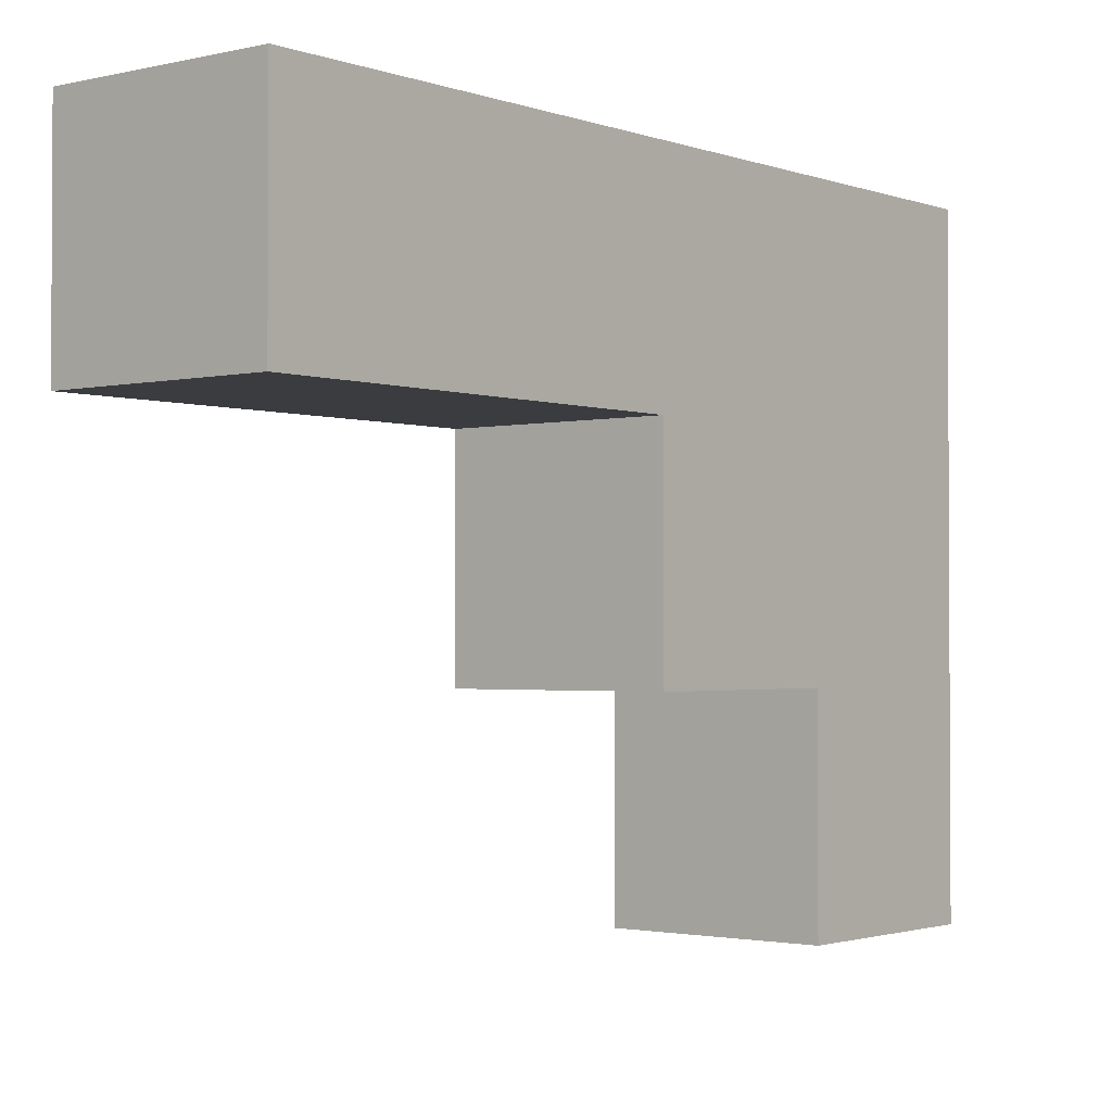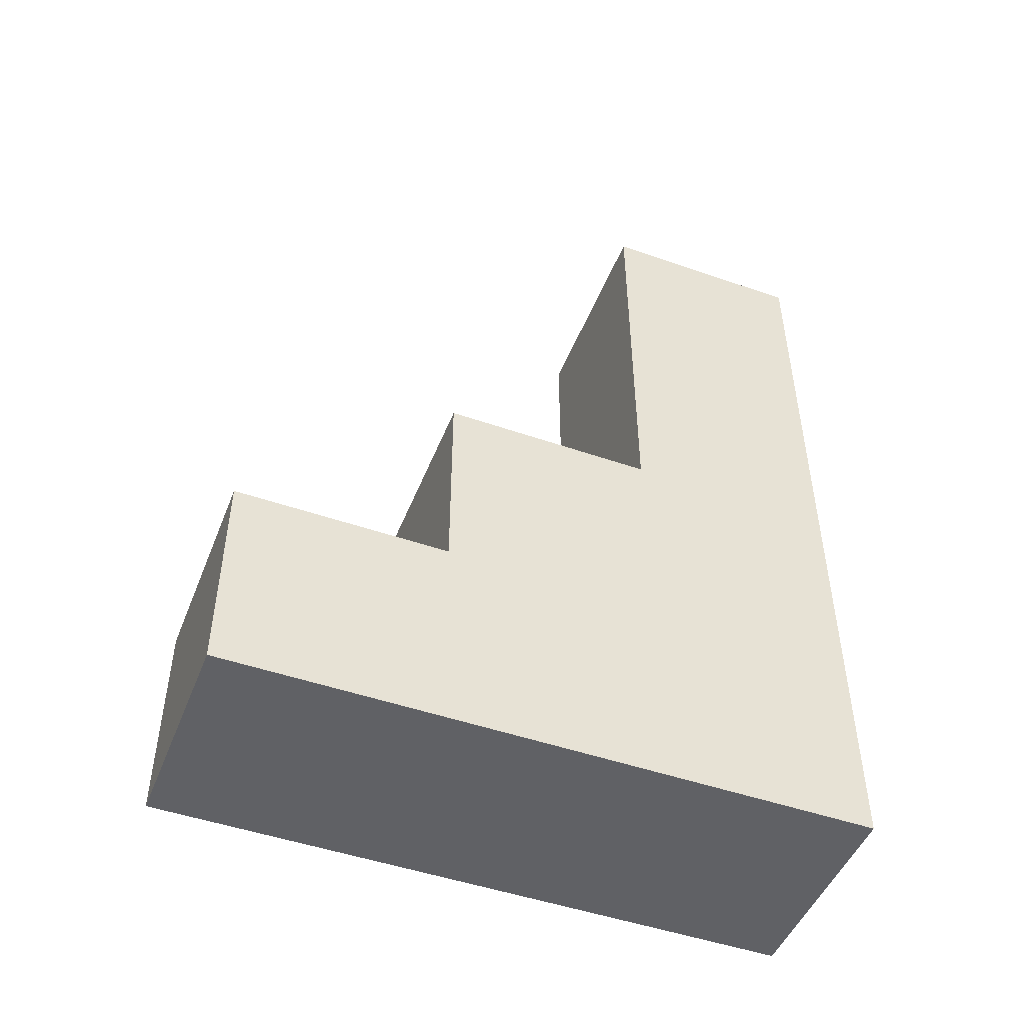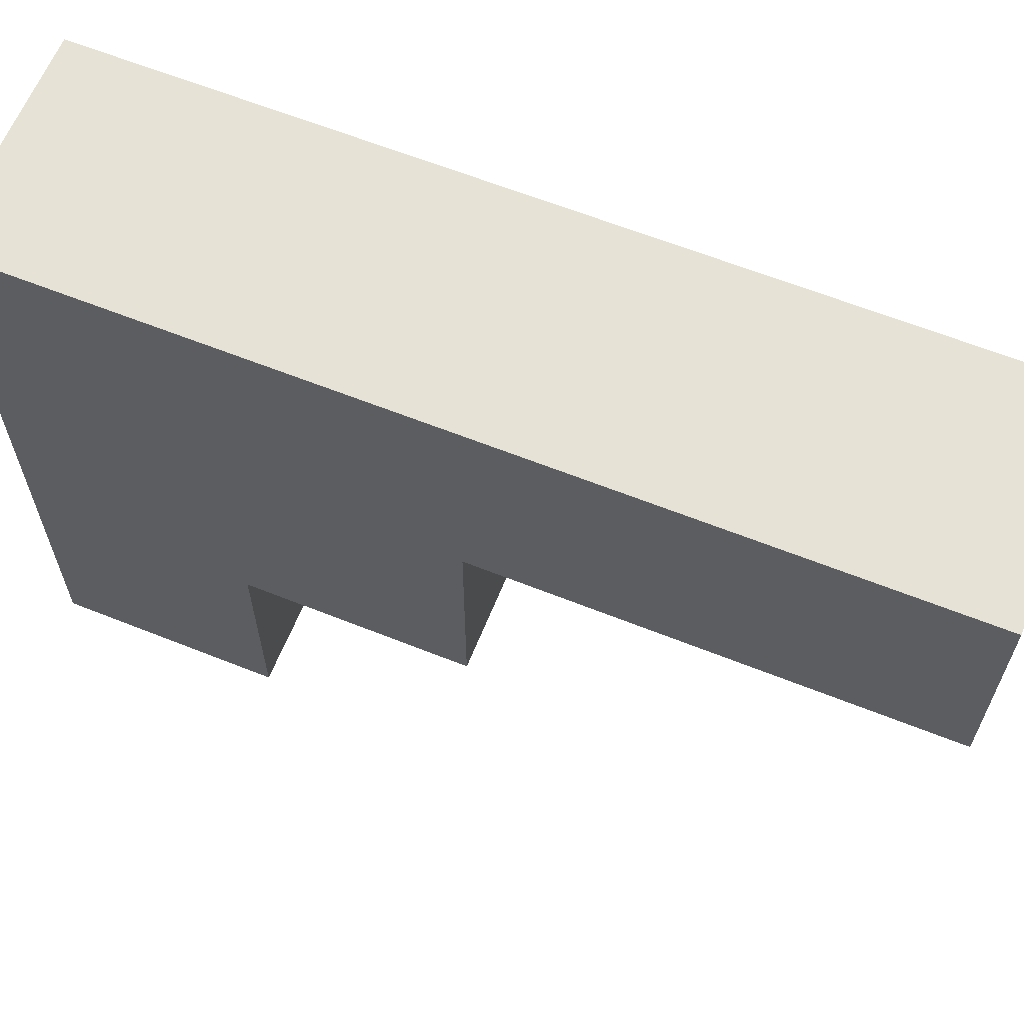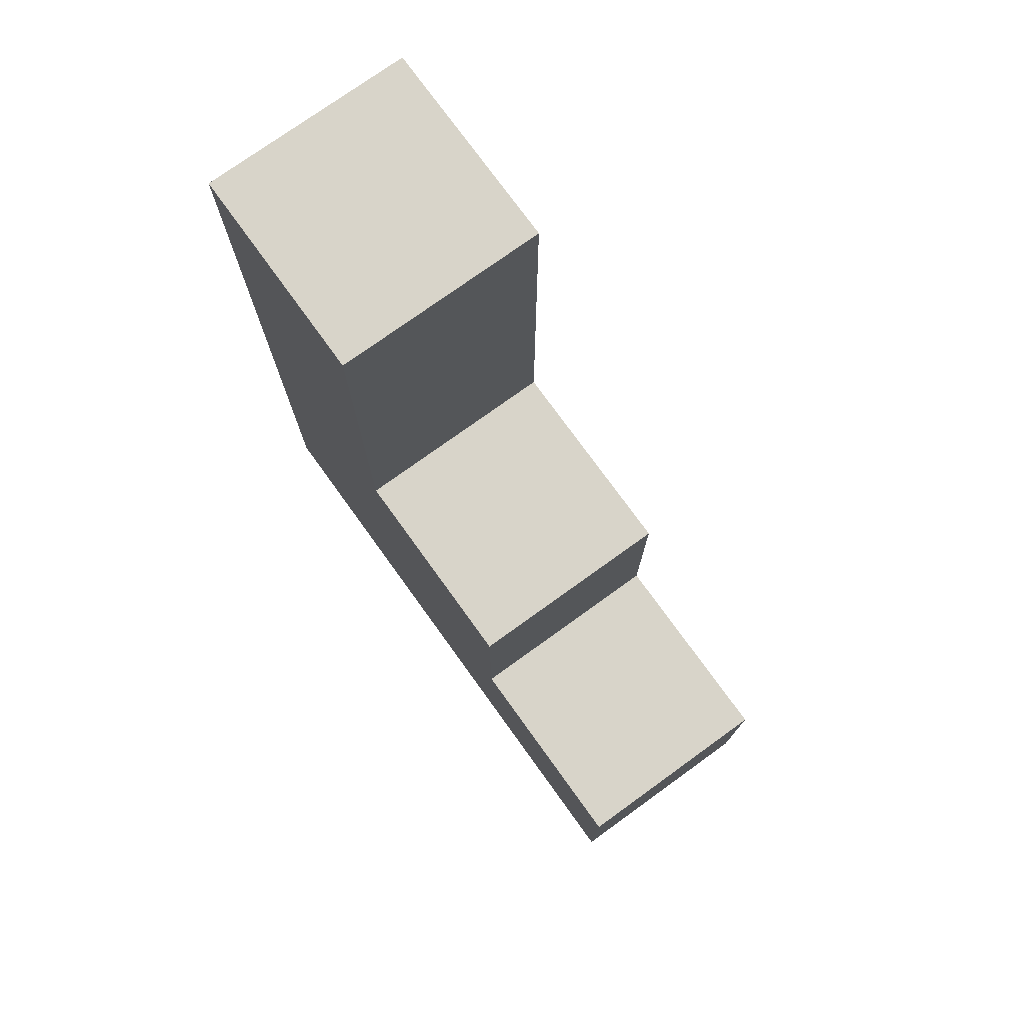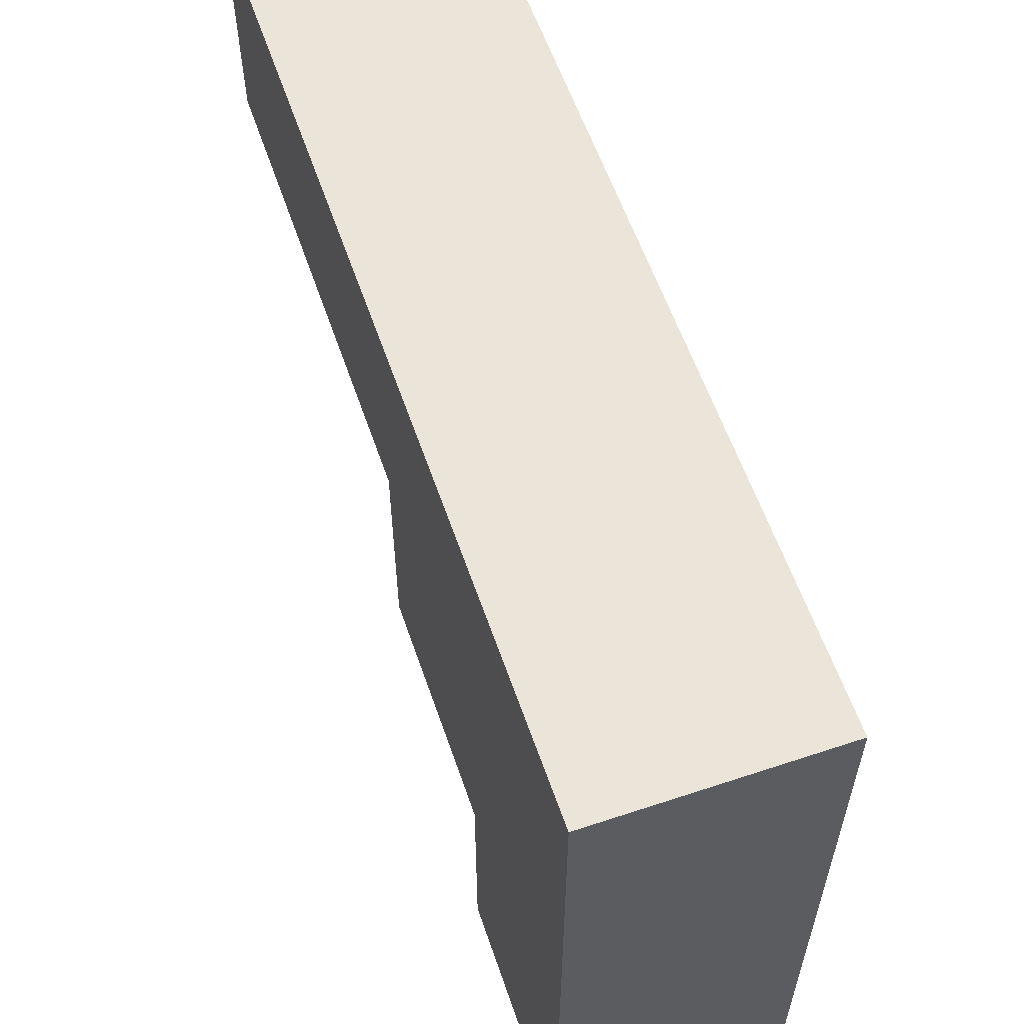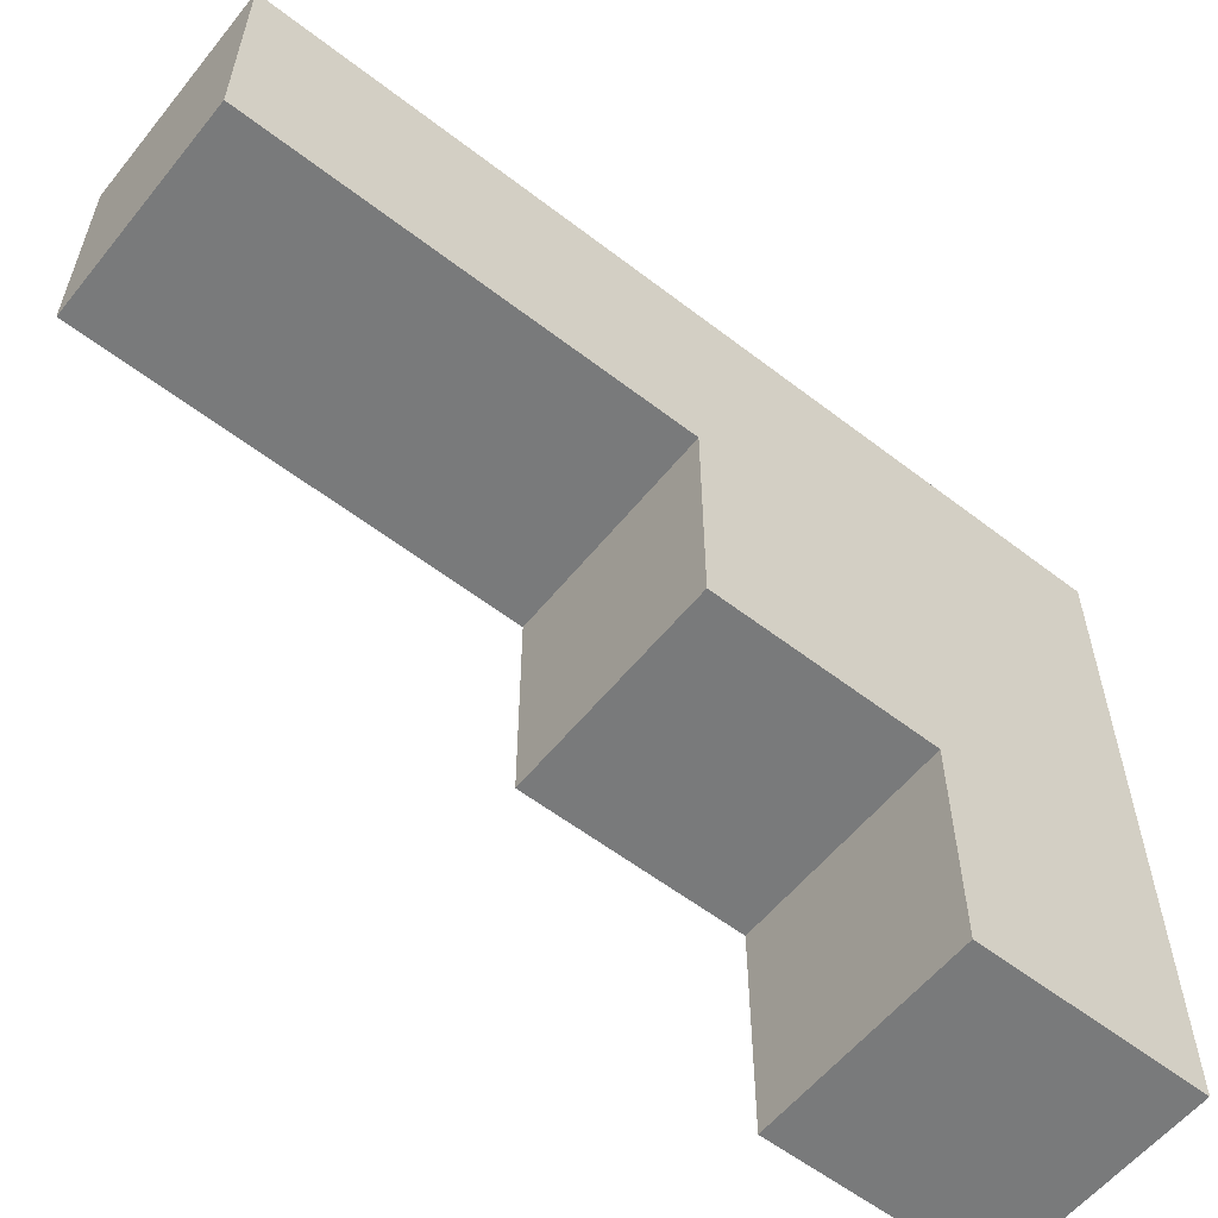
<metadata>
{"format":"obj","ext":"obj","renderer":"f3d","projection":"perspective","resolution":1024,"background":"white","views":[{"elev":-1.8,"azim":39.1,"up":"+Y"},{"elev":-48.5,"azim":68.8,"up":"+Z"},{"elev":63.1,"azim":-68.0,"up":"+Y"},{"elev":75.7,"azim":-35.8,"up":"+Z"},{"elev":59.0,"azim":161.1,"up":"+Y"},{"elev":-58.0,"azim":51.4,"up":"+Y"}]}
</metadata>
<code>
o
v -0.05 -0.15 -0.1
v -0.05 -0.15 -0.2
v -0.05 -0.05 0
v -0.05 -0.05 -0.1
v -0.05 0.05 0.2
v -0.05 0.05 0
v -0.05 0.15 0.2
v -0.05 0.15 -0.2
v 0.05 -0.15 -0.1
v 0.05 -0.15 -0.2
v 0.05 -0.05 0
v 0.05 -0.05 -0.1
v 0.05 0.05 0.2
v 0.05 0.05 0
v 0.05 0.15 0.2
v 0.05 0.15 -0.2
v -0.05 0.05 0.2
v -0.05 0.15 0.2
v 0.05 0.05 0.2
v 0.05 0.15 0.2
v -0.05 -0.05 0
v -0.05 0.05 0
v 0.05 -0.05 0
v 0.05 0.05 0
v -0.05 -0.15 -0.1
v -0.05 -0.05 -0.1
v 0.05 -0.15 -0.1
v 0.05 -0.05 -0.1
v -0.05 -0.15 -0.2
v -0.05 0.15 -0.2
v 0.05 -0.15 -0.2
v 0.05 0.15 -0.2
v -0.05 -0.15 -0.1
v 0.05 -0.15 -0.1
v -0.05 -0.15 -0.2
v 0.05 -0.15 -0.2
v -0.05 -0.05 0
v 0.05 -0.05 0
v -0.05 -0.05 -0.1
v 0.05 -0.05 -0.1
v -0.05 0.05 0.2
v 0.05 0.05 0.2
v -0.05 0.05 0
v 0.05 0.05 0
v -0.05 0.15 0.2
v 0.05 0.15 0.2
v -0.05 0.15 -0.2
v 0.05 0.15 -0.2
f 4 2 1
f 6 4 3
f 7 6 5
f 8 2 4
f 8 6 7
f 8 4 6
f 9 10 12
f 11 12 14
f 13 14 15
f 12 10 16
f 15 14 16
f 14 12 16
f 19 18 17
f 20 18 19
f 23 22 21
f 24 22 23
f 27 26 25
f 28 26 27
f 29 30 31
f 31 30 32
f 35 34 33
f 36 34 35
f 39 38 37
f 40 38 39
f 43 42 41
f 44 42 43
f 45 46 47
f 47 46 48

</code>
